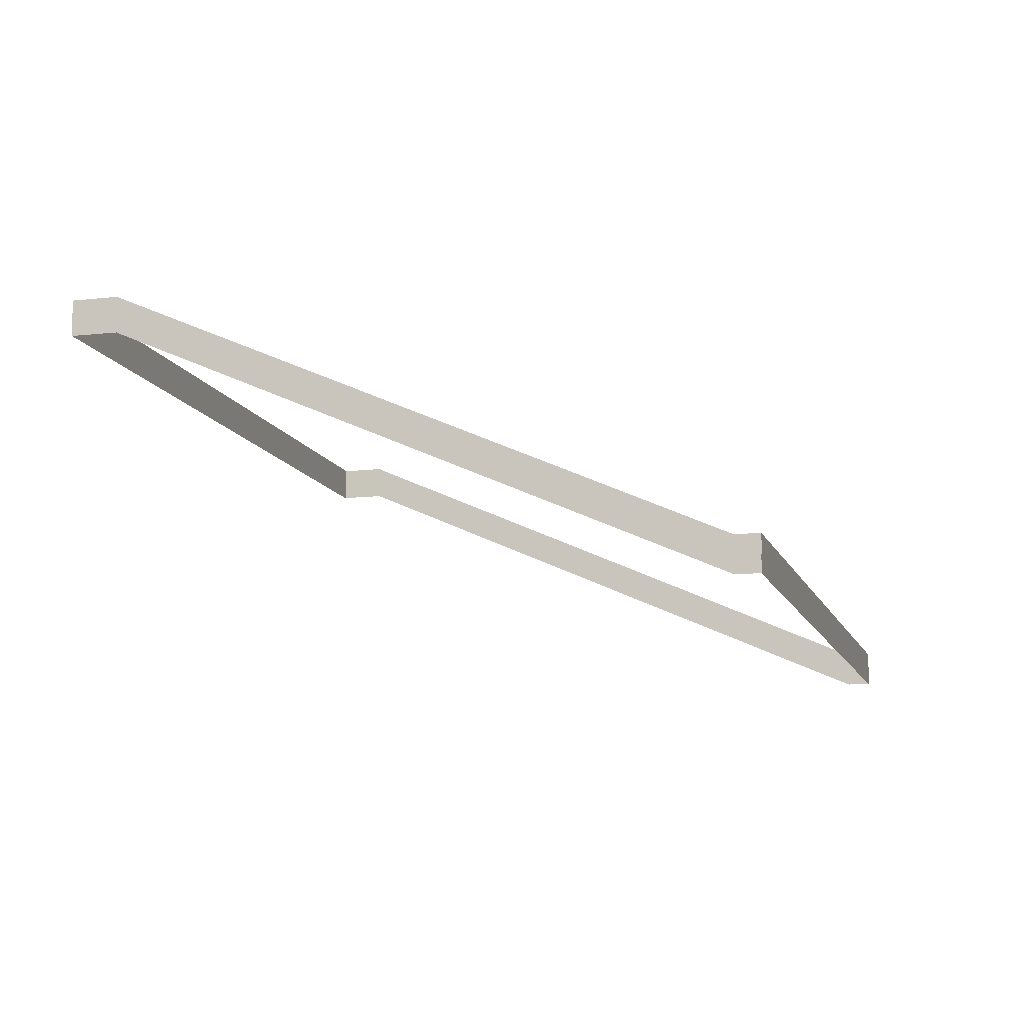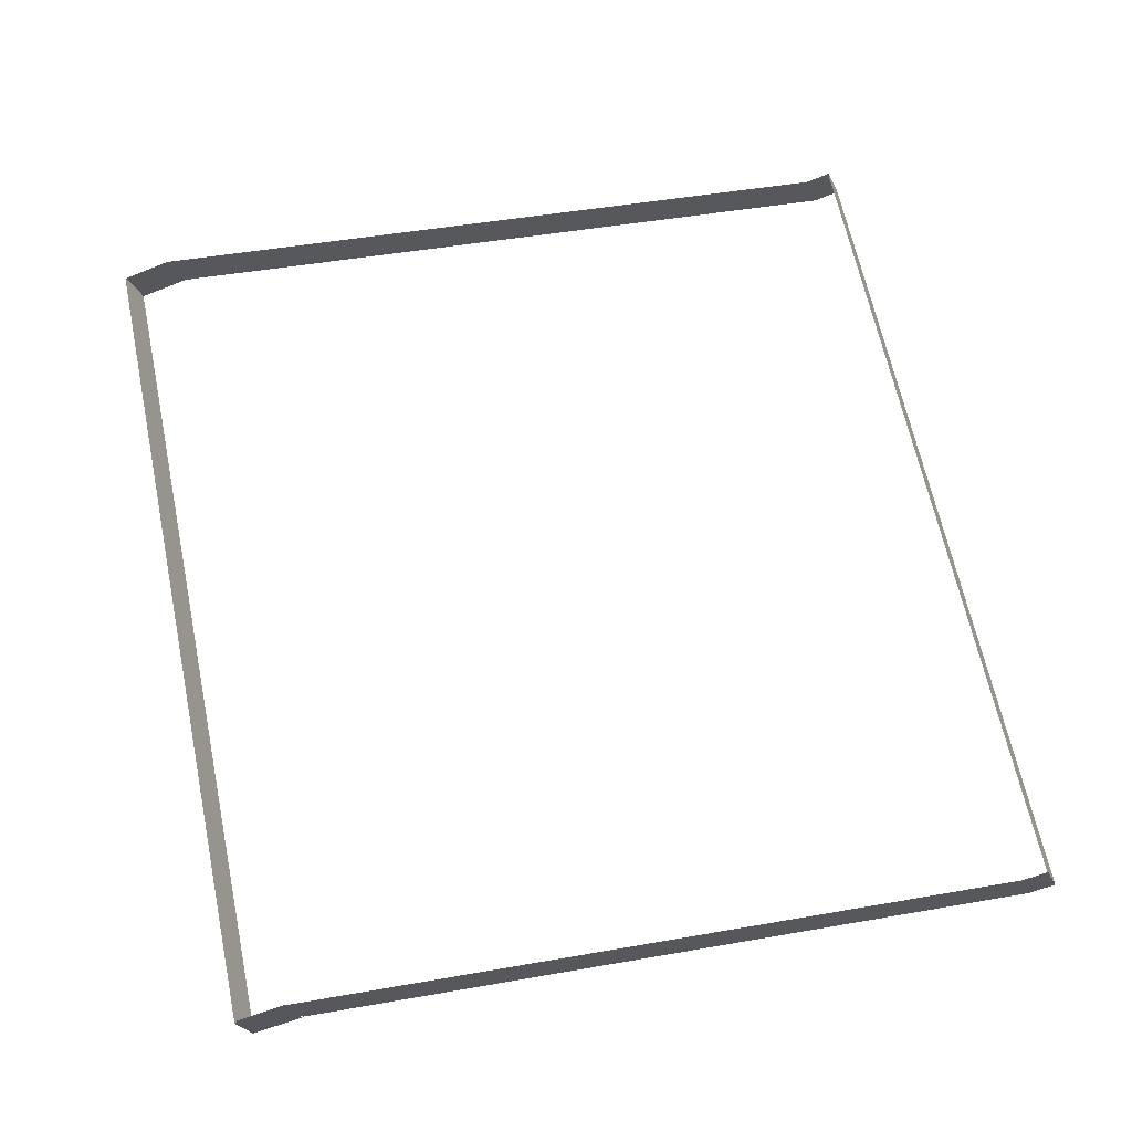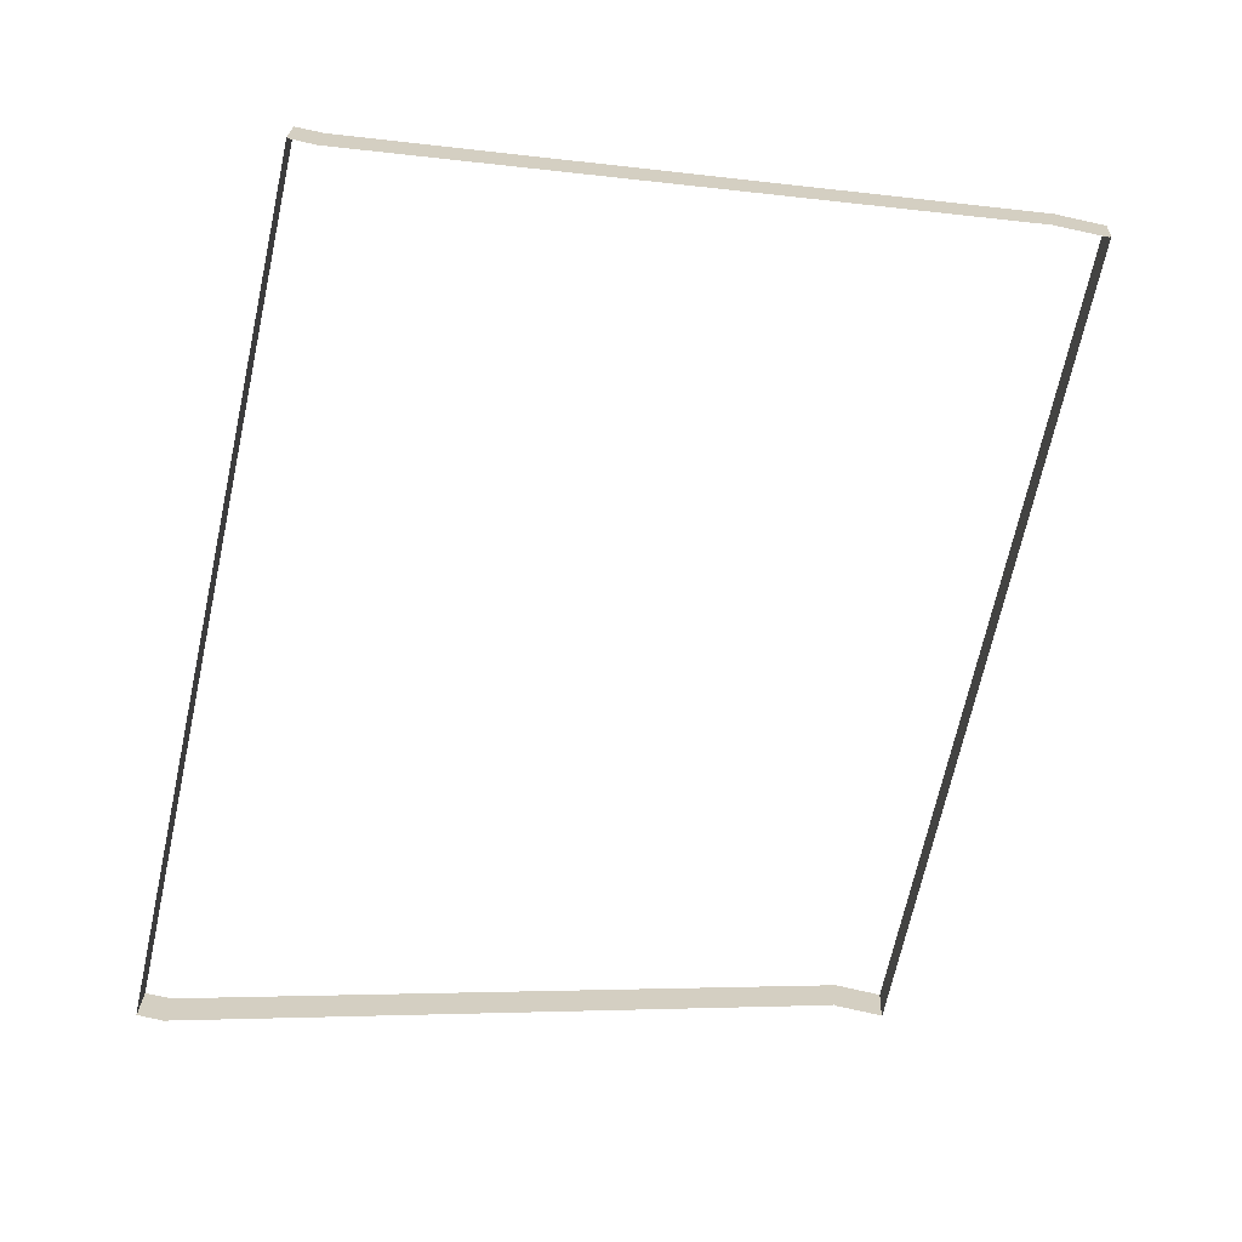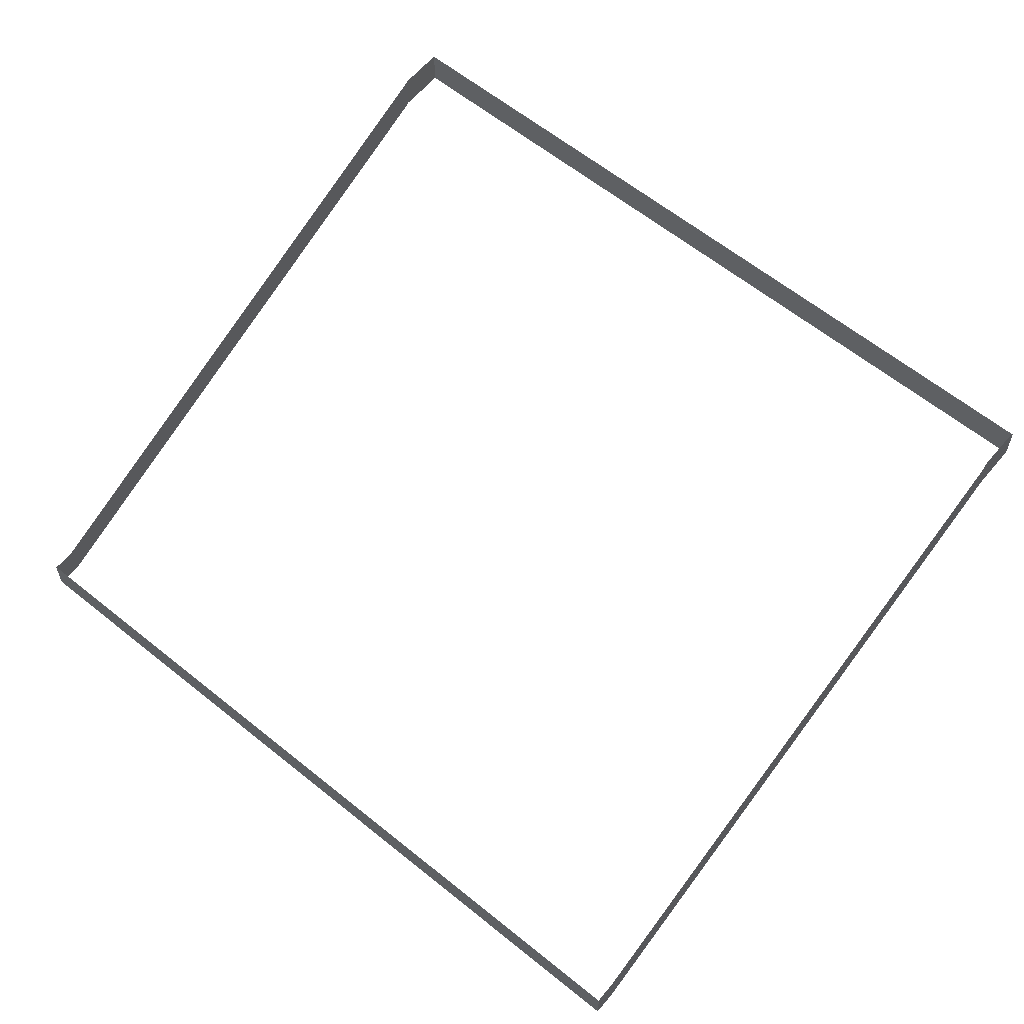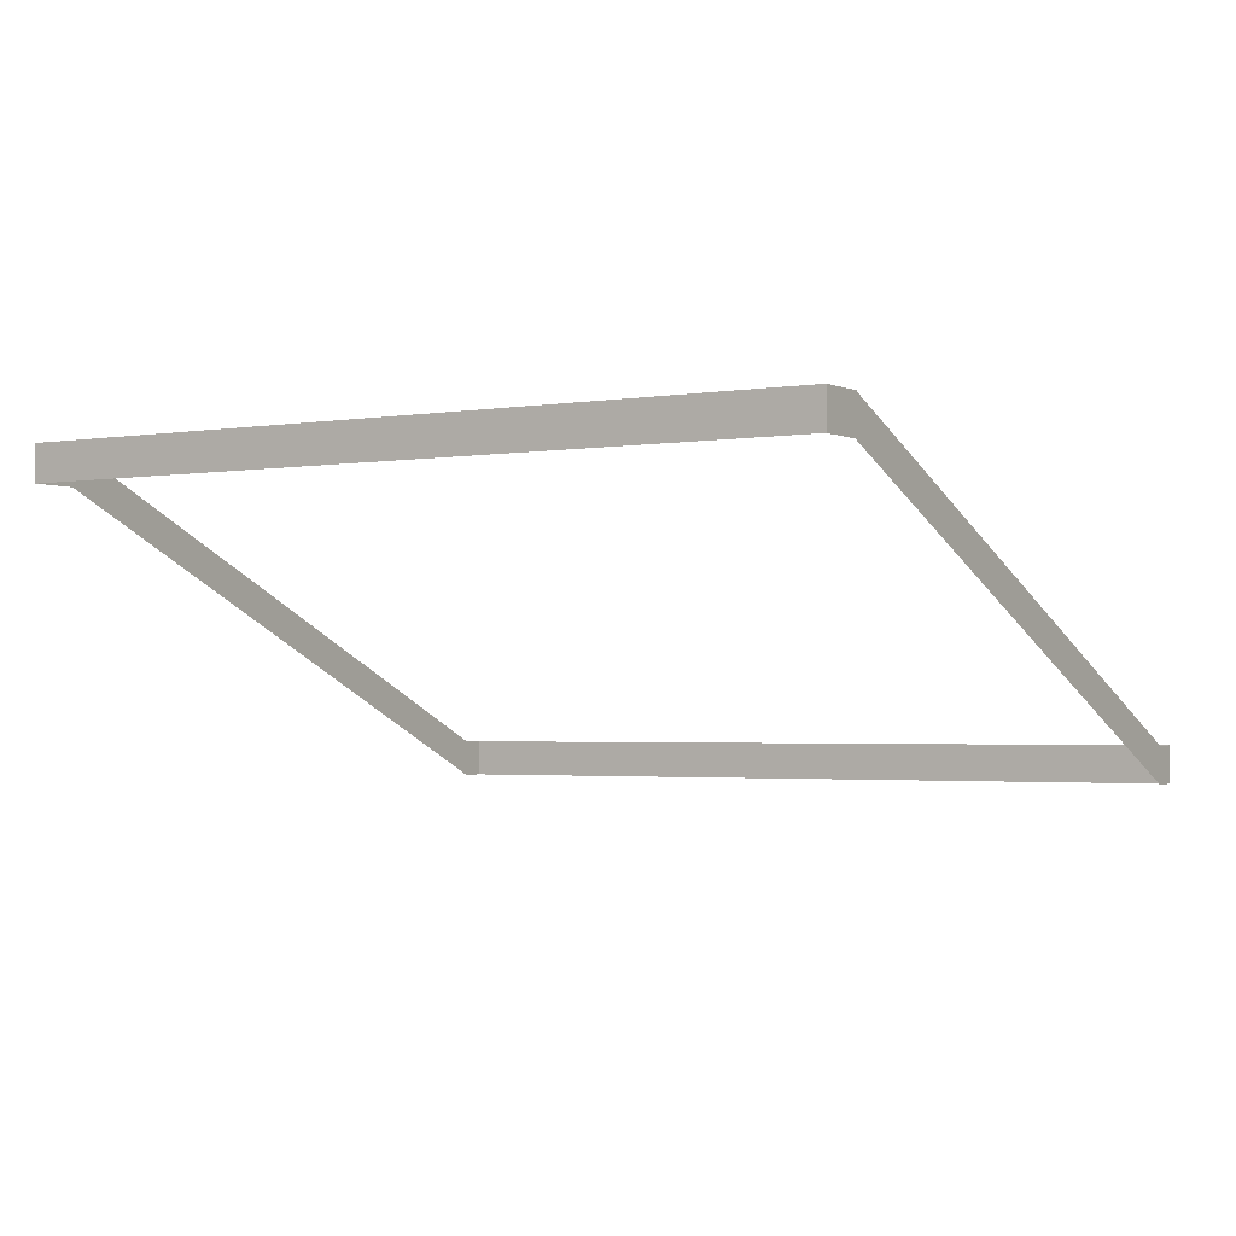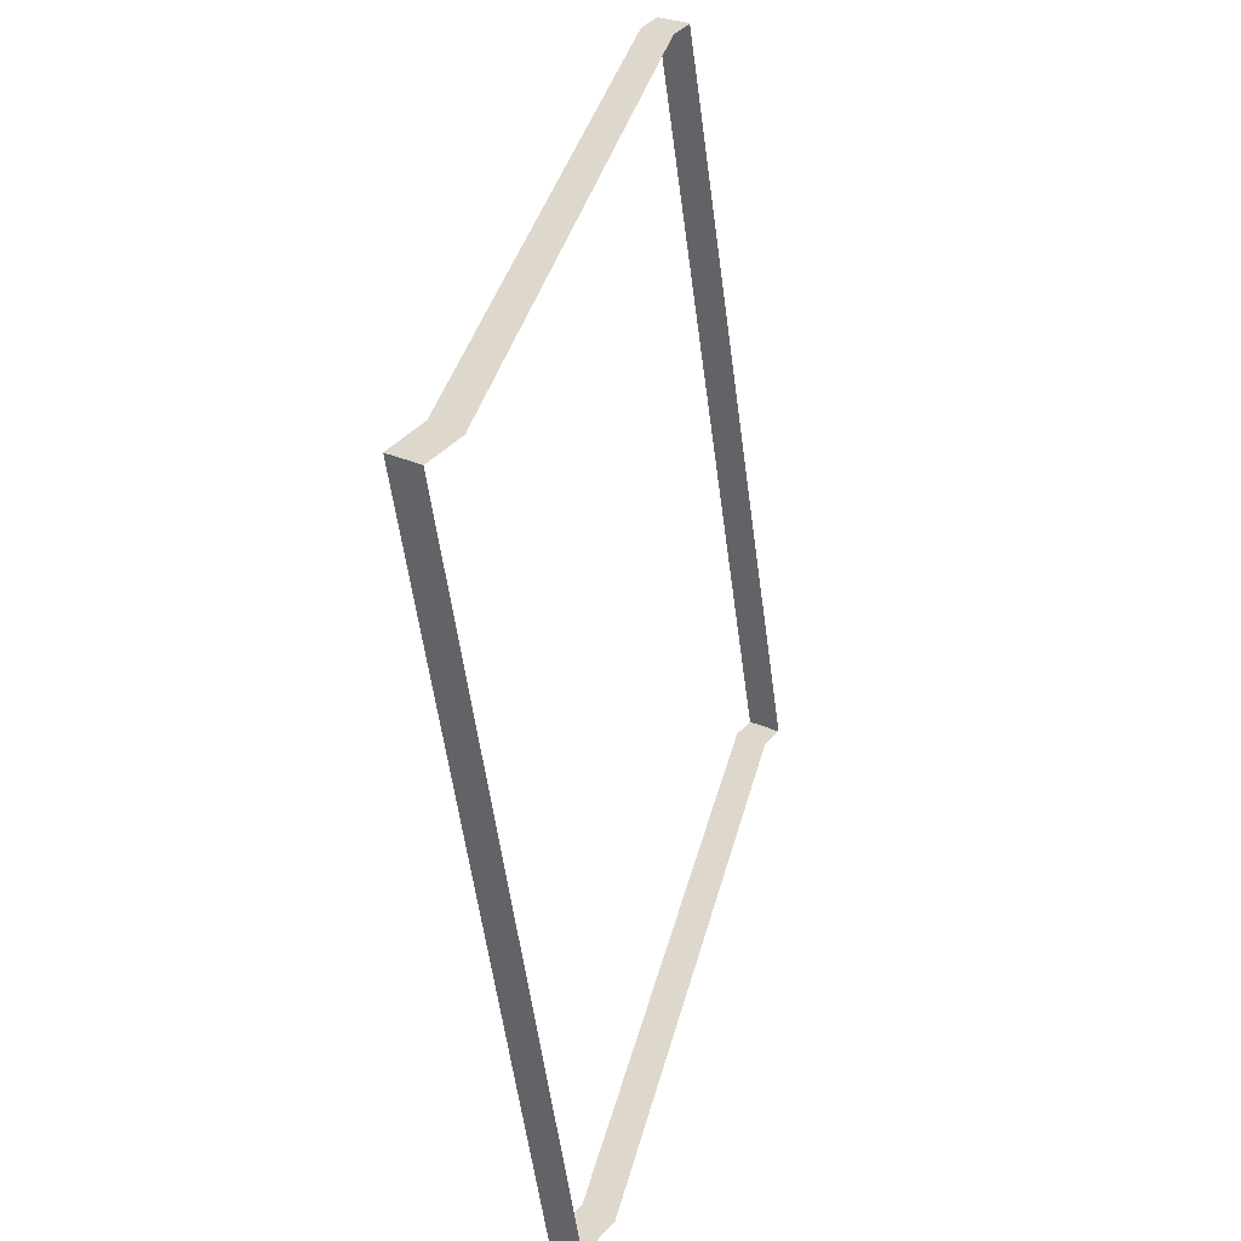
<metadata>
{"format":"obj","ext":"obj","renderer":"f3d","projection":"perspective","resolution":1024,"background":"white","views":[{"elev":-11.7,"azim":27.8,"up":"+Z"},{"elev":-24.7,"azim":19.9,"up":"+Y"},{"elev":23.1,"azim":-177.3,"up":"+Y"},{"elev":61.2,"azim":141.8,"up":"+Z"},{"elev":-2.1,"azim":-45.2,"up":"+Z"},{"elev":25.2,"azim":-51.8,"up":"+Y"}]}
</metadata>
<code>
o _0TRIBUENE_02_011_SUB0_Scene.150
v 357.9 963.6 -20.16
v 356.9 963.4 -18.86
v 356.9 963.4 -20.16
v 357.9 963.6 -18.86
v 364.9 931.3 -20.16
v 357.9 963.6 -18.86
v 357.9 963.6 -20.16
v 364.9 931.3 -18.86
v 364.9 931.3 -20.36
v 357.9 963.6 -20.36
v 356.9 963.4 -20.16
v 356.9 963.4 -20.36
v 332.3 958.1 -9.159
v 332.3 958.1 -8.959
v 364.9 931.3 -20.16
v 364.9 931.3 -18.86
v 332.3 958.1 -8.959
v 332.3 958.1 -7.659
v 337.3 925.3 -8.937
v 330.3 957.6 -8.937
v 330.3 957.6 -7.637
v 337.3 925.3 -7.637
v 337.3 925.3 -9.137
v 330.3 957.6 -9.137
v 330.3 957.6 -8.937
v 330.3 957.6 -7.637
v 337.3 925.4 -7.637
v 337.3 925.4 -8.937
v 356.9 963.4 -18.86
v 332.3 958.1 -7.659
v 332.3 958.1 -8.937
v 332.3 958.1 -7.637
v 332.2 958.1 -9.137
v 332.2 958.1 -8.937
v 332.2 958.1 -7.637
v 339.2 925.7 -8.937
v 339.2 925.7 -7.637
v 339.2 925.7 -9.137
v 339.3 925.8 -8.937
v 339.3 925.8 -7.637
v 332.3 958 -8.959
v 356.9 963.4 -18.86
v 356.9 963.4 -20.16
v 332.3 958 -7.659
v 332.3 958 -9.159
v 356.9 963.4 -20.36
v 357.9 963.6 -20.36
v 357.9 963.6 -20.16
v 332.3 958 -8.959
v 356.9 963.4 -18.86
v 356.9 963.4 -20.16
v 332.3 958 -7.659
v 364.8 931.3 -20.36
v 364.8 931.3 -20.16
v 357.9 963.6 -20.16
v 357.9 963.6 -18.86
v 357.9 963.6 -18.86
v 364.8 931.3 -18.86
v 364.9 931.3 -20.16
v 364.9 931.3 -18.86
v 339.2 925.8 -8.959
v 363.9 931.1 -20.16
v 363.9 931.1 -18.86
v 339.2 925.8 -7.659
v 339.2 925.8 -9.159
v 363.9 931.1 -20.36
v 337.3 925.4 -8.937
v 330.3 957.6 -7.637
v 330.3 957.6 -8.937
v 337.3 925.4 -7.637
v 337.3 925.4 -9.137
v 330.3 957.6 -9.137
v 330.4 957.6 -8.937
v 337.3 925.4 -8.937
v 337.3 925.4 -7.637
v 330.4 957.6 -7.637
v 332.3 958 -8.937
v 332.3 958 -7.637
v 332.3 958 -9.137
v 332.3 958 -8.937
v 332.3 958 -7.637
v 339.2 925.8 -8.937
v 339.2 925.8 -7.637
v 339.2 925.8 -9.137
v 339.2 925.8 -8.937
v 339.2 925.8 -7.637
v 339.3 925.8 -8.959
v 363.9 931.1 -18.86
v 363.9 931.1 -20.16
v 339.3 925.8 -7.659
v 339.3 925.8 -9.159
v 363.9 931.1 -20.36
v 364.9 931.3 -20.16
v 363.9 931.1 -18.86
v 363.9 931.1 -20.16
v 364.9 931.3 -18.86
v 339.2 925.8 -8.959
v 339.2 925.8 -7.659
v 339.2 925.8 -8.959
v 363.9 931.1 -18.86
v 363.9 931.1 -20.16
v 339.2 925.8 -7.659
v 364.9 931.3 -20.16
v 364.9 931.3 -18.86
f 1 3 2
f 1 2 4
f 5 7 6
f 5 6 8
f 9 10 7
f 9 7 5
f 10 11 7
f 10 12 11
f 13 11 12
f 14 11 13
f 15 1 4
f 15 4 16
f 17 2 3
f 18 2 17
f 19 21 20
f 21 19 22
f 23 20 24
f 20 23 19
f 25 27 26
f 27 25 28
f 7 11 29
f 7 29 6
f 14 29 11
f 30 29 14
f 31 25 26
f 31 26 32
f 33 24 20
f 33 20 34
f 34 20 21
f 34 21 35
f 36 37 19
f 19 37 22
f 36 23 38
f 23 36 19
f 39 40 28
f 28 40 27
f 41 43 42
f 41 42 44
f 45 43 41
f 45 46 43
f 47 43 46
f 43 47 48
f 49 51 50
f 49 50 52
f 53 48 47
f 48 53 54
f 55 50 51
f 50 55 56
f 48 42 43
f 42 48 57
f 54 57 48
f 57 54 58
f 59 56 55
f 56 59 60
f 61 63 62
f 64 63 61
f 61 62 65
f 65 62 66
f 53 66 62
f 53 62 54
f 54 62 63
f 54 63 58
f 67 69 68
f 67 68 70
f 71 72 69
f 71 69 67
f 73 75 74
f 75 73 76
f 77 76 73
f 76 77 78
f 79 69 72
f 69 79 80
f 80 68 69
f 68 80 81
f 82 67 83
f 67 70 83
f 67 82 71
f 84 71 82
f 85 74 86
f 74 75 86
f 87 89 88
f 87 88 90
f 91 89 87
f 91 92 89
f 9 89 92
f 89 9 5
f 5 88 89
f 88 5 8
f 93 95 94
f 93 94 96
f 97 94 95
f 98 94 97
f 99 101 100
f 99 100 102
f 103 100 101
f 100 103 104

</code>
